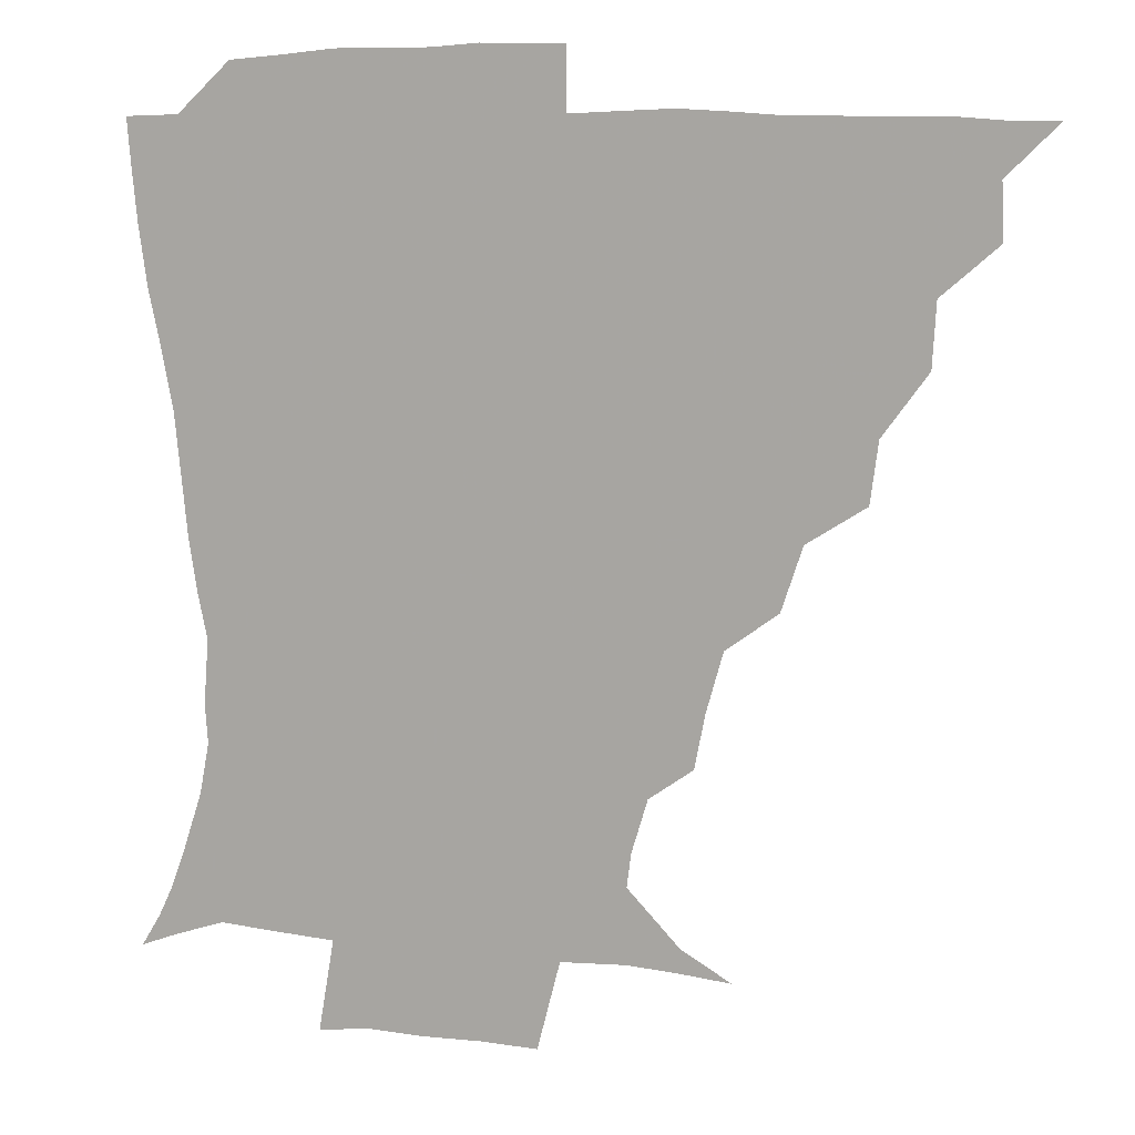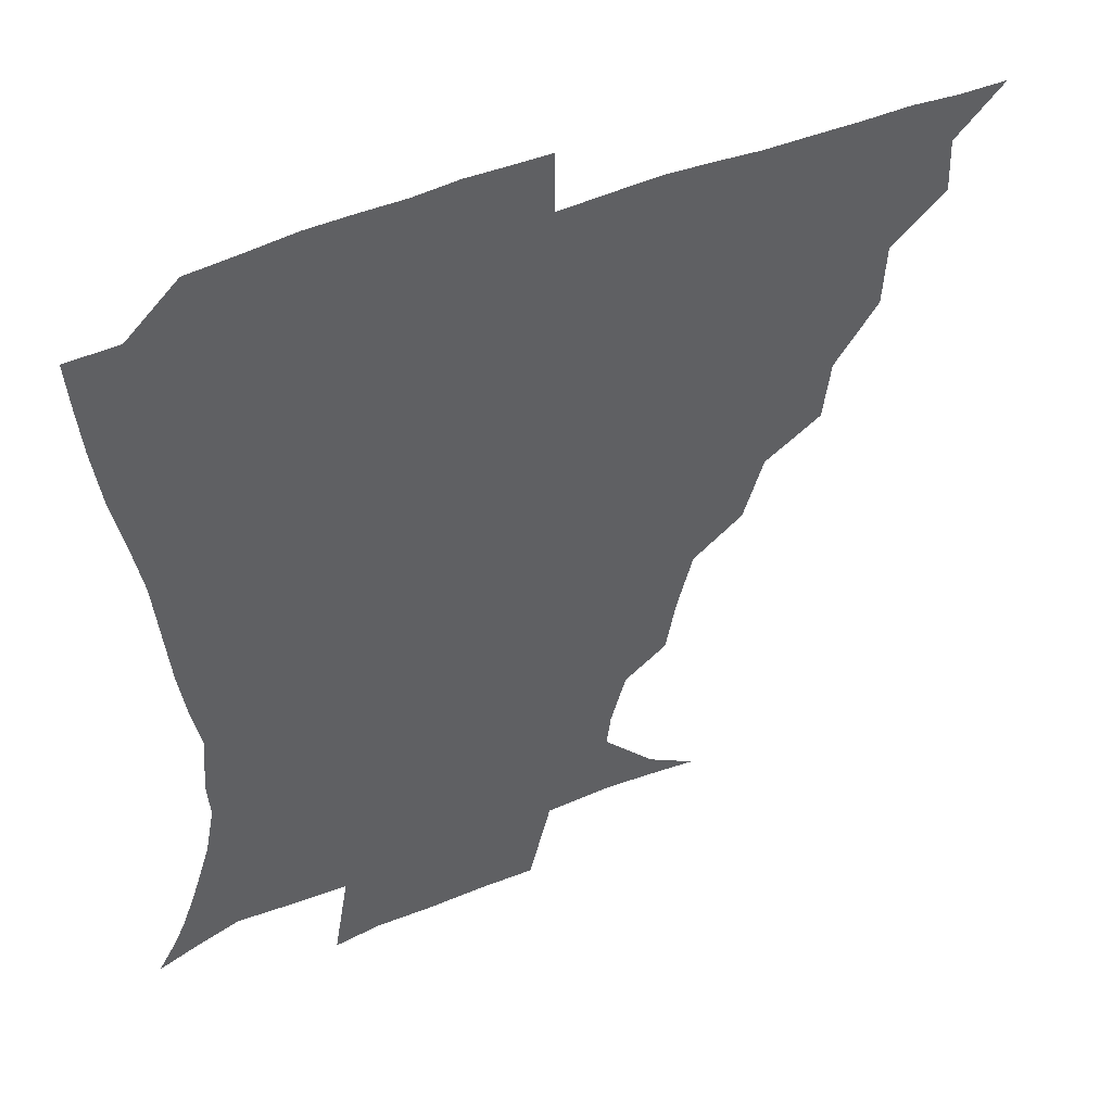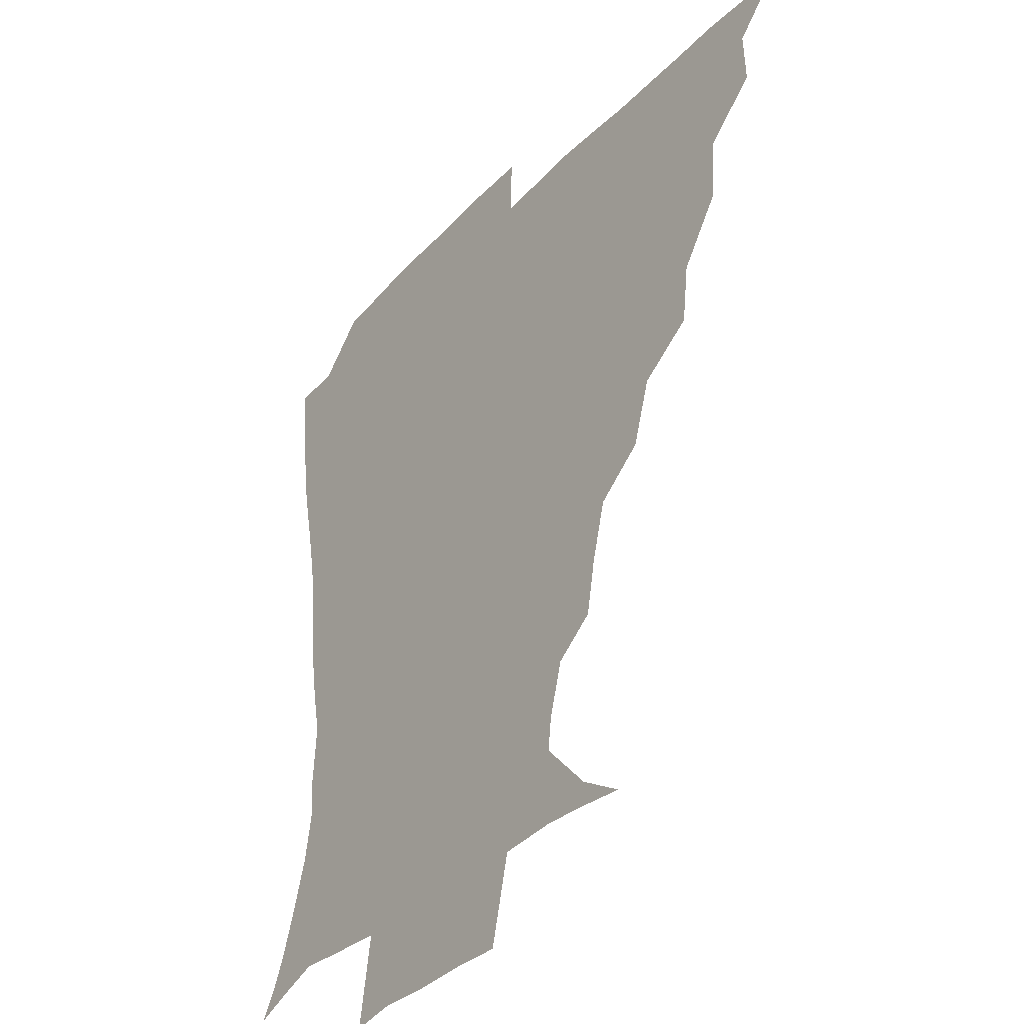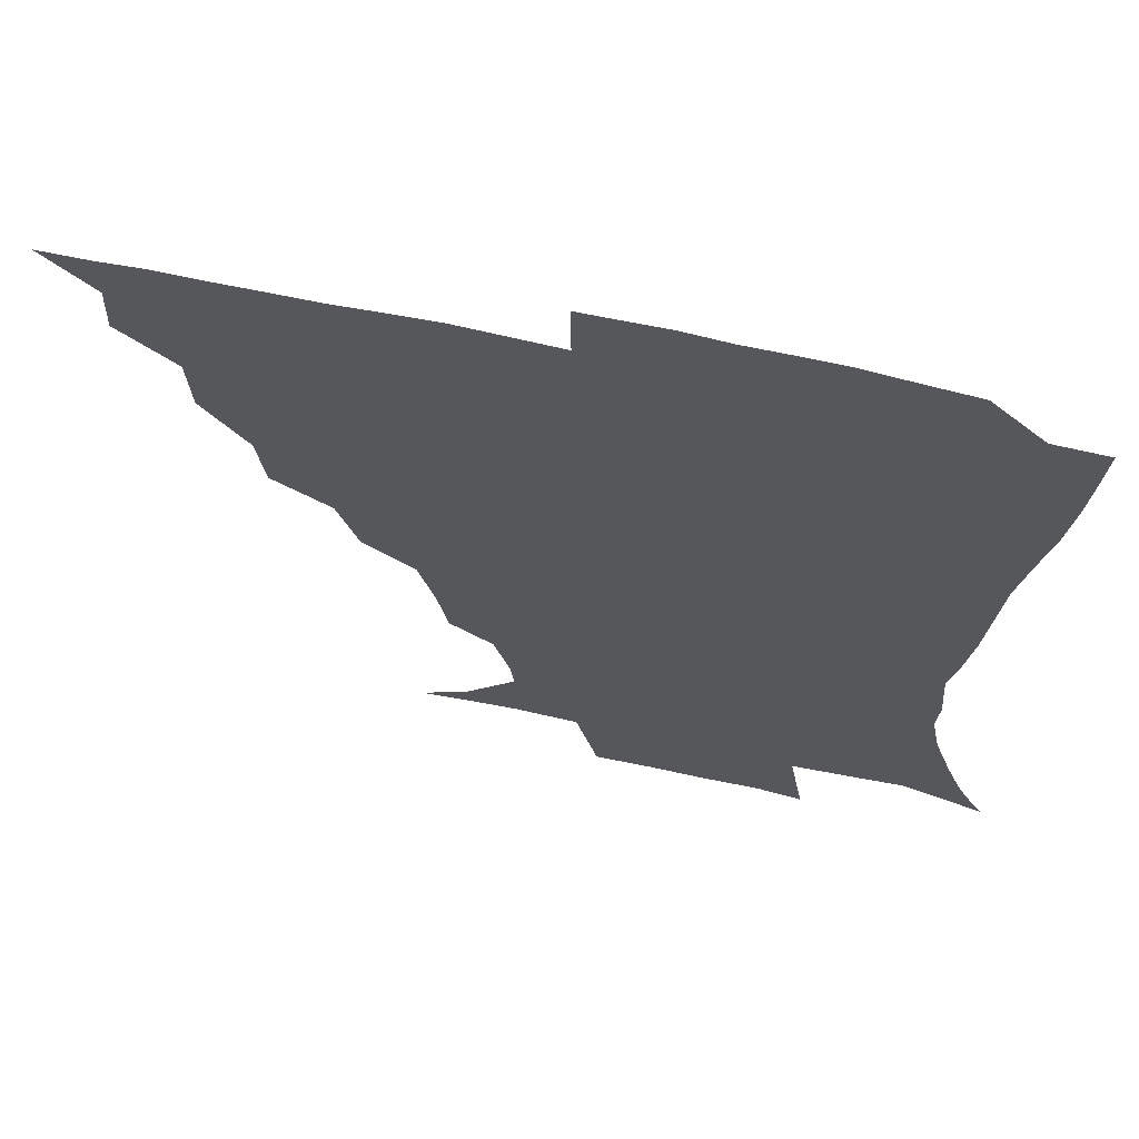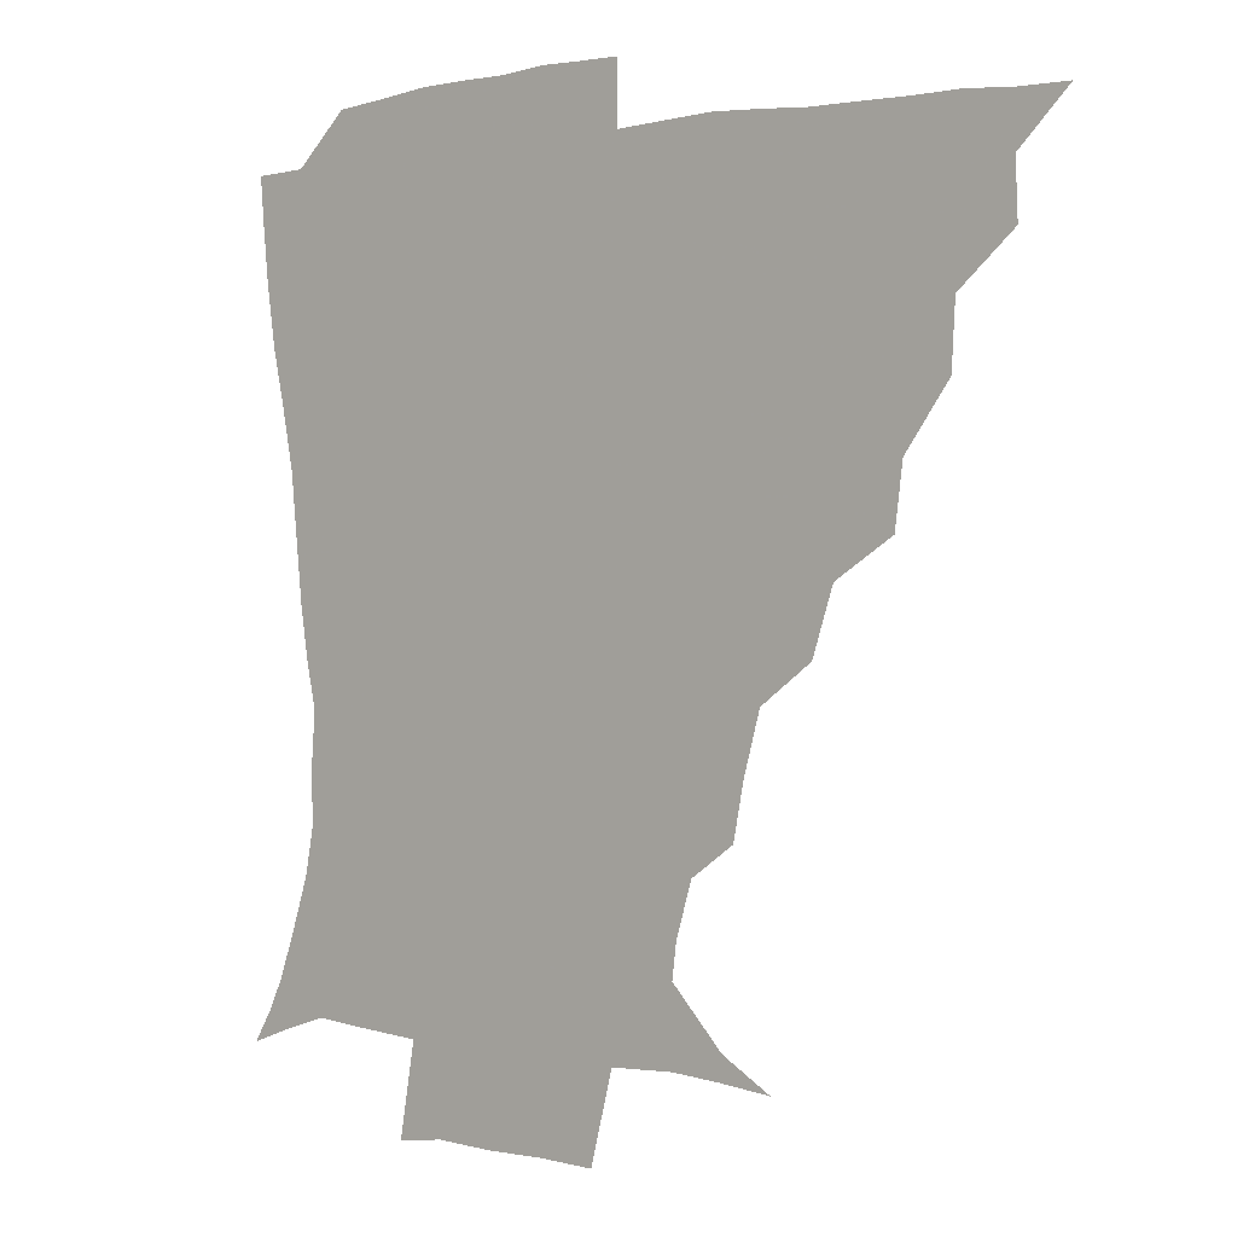
<metadata>
{"format":"obj","ext":"obj","renderer":"f3d","projection":"perspective","resolution":1024,"background":"white","views":[{"elev":10.9,"azim":-164.2,"up":"+Y"},{"elev":46.3,"azim":154.8,"up":"+Y"},{"elev":-34.5,"azim":-126.4,"up":"+Y"},{"elev":65.5,"azim":12.3,"up":"+Y"},{"elev":1.2,"azim":-141.1,"up":"+Y"}]}
</metadata>
<code>
v 436.1 390.6 0
v 450.9 358 0
v 451.6 375.1 0
v 451.3 390.6 0
v 469.3 323.1 0
v 468.2 342.8 0
v 467.7 360.1 0
v 466.9 375.5 0
v 466.5 391.7 0
v 485.6 285 0
v 483.2 303.9 0
v 485.4 329.8 0
v 484.1 346 0
v 482.8 361 0
v 481.9 376.2 0
v 481.6 391.4 0
v 510.1 253.5 0
v 503.7 273.3 0
v 501.2 295.5 0
v 501.7 317.6 0
v 499.9 332 0
v 498.8 346.8 0
v 498 361.5 0
v 497.5 376.1 0
v 496.7 391.5 0
v 534.6 206.2 0
v 531.3 223 0
v 526.2 241.5 0
v 521 264.1 0
v 517.9 284.6 0
v 516.1 301.5 0
v 515.8 319.3 0
v 514.5 333.2 0
v 513.4 347.3 0
v 512.7 361.7 0
v 512.2 376.4 0
v 511.7 391.6 0
v 522.7 143 0
v 538.1 152.1 0
v 554.3 169.3 0
v 553 179.7 0
v 548.1 196.5 0
v 543.3 215.8 0
v 539.8 234.7 0
v 536.3 249.6 0
v 533.5 272.7 0
v 531.5 287.9 0
v 530.3 303.8 0
v 529.8 319.5 0
v 529.1 333.5 0
v 527.9 347.4 0
v 527.5 361.8 0
v 527.2 376.7 0
v 526.7 392.5 0
v 539 144.6 0
v 555 158.8 0
v 561.6 172.4 0
v 559.7 188.5 0
v 556.7 209.2 0
v 553.7 225.4 0
v 550.2 238.4 0
v 548.8 258.3 0
v 546.3 274.3 0
v 545.3 290.6 0
v 544.9 306.2 0
v 544.3 320.3 0
v 544 333.7 0
v 543.7 347.7 0
v 542.4 362 0
v 542.6 376.4 0
v 541.6 393.2 0
v 554.3 145.7 0
v 569.2 163.5 0
v 570.7 178.5 0
v 568.4 196.5 0
v 567.8 214.9 0
v 564.7 229.3 0
v 562.7 244.6 0
v 561.8 262.7 0
v 560.2 277.9 0
v 559.6 292.1 0
v 559 305.9 0
v 558.1 319.3 0
v 559.6 335.3 0
v 558.8 348 0
v 558.9 361.5 0
v 557.7 376.6 0
v 557.2 392.4 0
v 574.5 144.7 0
v 581 168 0
v 581 185.1 0
v 578.7 199.1 0
v 579.9 217 0
v 575.8 233.3 0
v 576.2 246.7 0
v 574.5 266.1 0
v 573.8 277.7 0
v 573.3 292.6 0
v 573.9 307.9 0
v 573.1 320.5 0
v 573.3 334.2 0
v 573.1 347.7 0
v 573.1 361.6 0
v 572.9 375.5 0
v 572.6 391.6 0
v 572.5 410.6 0
v 581.5 116.9 0
v 589.6 149.8 0
v 593 168.4 0
v 591.7 186 0
v 592.3 190.1 0
v 589.3 219.7 0
v 588.3 231.4 0
v 588 251.1 0
v 587.8 265.6 0
v 587.8 280.1 0
v 587.6 293.7 0
v 587.9 308.4 0
v 588.2 321.9 0
v 587.8 334.2 0
v 588.1 348 0
v 587.7 361.7 0
v 587.2 376.3 0
v 586.5 392.7 0
v 584.8 410.7 0
v 599.2 117.5 0
v 602.6 149.4 0
v 605.1 170.5 0
v 603.7 186.3 0
v 603.6 204.8 0
v 601.3 221.8 0
v 602.7 234.5 0
v 600.6 251 0
v 601.2 265.9 0
v 601.4 279.4 0
v 601.6 292.2 0
v 601.8 307.5 0
v 602 320.9 0
v 602.6 334.7 0
v 602.5 348 0
v 602.5 361.6 0
v 601.7 376.5 0
v 600.8 392.3 0
v 598 410.9 0
v 617.8 117.3 0
v 616.2 149.4 0
v 616.4 171.3 0
v 616.7 189.8 0
v 615.1 205.6 0
v 614.3 220.1 0
v 613.8 236.9 0
v 614.5 250.2 0
v 614.1 265.7 0
v 614.8 279.6 0
v 615.5 293.9 0
v 616 307.8 0
v 616.6 321.9 0
v 616.9 335 0
v 617.1 348.1 0
v 617.1 361.9 0
v 616.7 376.2 0
v 615.9 390.9 0
v 612.3 409.7 0
v 636 118 0
v 631.4 145.6 0
v 628.2 170.2 0
v 628.5 189.3 0
v 626 205.9 0
v 626.5 222.8 0
v 626.7 234.7 0
v 626.7 251 0
v 627.1 265.2 0
v 628.1 280.1 0
v 629 293.1 0
v 629.8 307.8 0
v 630.3 321.7 0
v 631 334.5 0
v 632.3 348.6 0
v 632.7 361.8 0
v 631.7 375.9 0
v 630.7 390.6 0
v 626.6 409.7 0
v 650.6 115.8 0
v 645.8 144.8 0
v 641 168.4 0
v 639.2 190.7 0
v 638.6 205.1 0
v 638.5 219.6 0
v 638.7 233.7 0
v 639 248.6 0
v 639.9 262.4 0
v 641 277.5 0
v 641.9 292.5 0
v 642.7 309.1 0
v 644.1 321.2 0
v 644.9 333.5 0
v 646.4 349.2 0
v 646.9 362 0
v 646.8 375.4 0
v 646.4 388.9 0
v 641.2 409.4 0
v 667.1 146.2 0
v 656.1 166.8 0
v 651.5 186.2 0
v 649.8 202.7 0
v 649.3 218.6 0
v 650.1 232.1 0
v 650.9 246.1 0
v 652.3 258.9 0
v 652.8 276.3 0
v 654.1 292.6 0
v 655.7 306.4 0
v 657.4 321.1 0
v 658.8 334.4 0
v 660 348.6 0
v 660.9 362.1 0
v 661.1 375.5 0
v 660.5 389.5 0
v 656.8 407.7 0
v 681.8 147.3 0
v 671.6 163.4 0
v 664.2 182.4 0
v 662.5 196.3 0
v 660.2 213.7 0
v 660.7 227.9 0
v 661.7 242.3 0
v 663.2 256.5 0
v 664.4 272.8 0
v 665.8 289.1 0
v 668 302.9 0
v 669.6 320.2 0
v 672 333 0
v 673.5 348.3 0
v 674.8 361.8 0
v 675.6 375.6 0
v 674.7 390.5 0
v 672.9 406.1 0
v 696.7 142.3 0
v 686.7 157.7 0
v 678.5 175.5 0
v 674.9 190.2 0
v 671.5 206.6 0
v 671.4 220.1 0
v 672.9 233 0
v 673.4 249.4 0
v 674.8 267 0
v 677.2 281.8 0
v 679.3 297.9 0
v 681.2 315.7 0
v 684.9 329.2 0
v 686.5 346.7 0
v 688.9 360.7 0
v 690 375.5 0
v 689.3 390.7 0
v 708.4 137.8 0
v 702.4 147.9 0
v 698.3 156.5 0
v 693.5 170 0
v 687.8 187.6 0
v 684.9 203.5 0
v 685.7 215.7 0
v 684.2 235.5 0
v 687.1 249.9 0
v 689.5 266 0
v 691.3 284.3 0
v 693.2 304.1 0
v 696.6 322.8 0
v 700.3 340.1 0
v 702.9 359.1 0
v 704.4 375.1 0
v 705.6 390 0
v 721 391 0
f 3 4 1
f 6 7 2
f 2 7 3
f 7 8 3
f 3 8 4
f 8 9 4
f 11 12 5
f 5 12 6
f 12 13 6
f 6 13 7
f 13 14 7
f 7 14 8
f 14 15 8
f 8 15 9
f 15 16 9
f 18 19 10
f 10 19 11
f 19 20 11
f 11 20 12
f 20 21 12
f 12 21 13
f 21 22 13
f 13 22 14
f 22 23 14
f 14 23 15
f 23 24 15
f 15 24 16
f 24 25 16
f 28 29 17
f 17 29 18
f 29 30 18
f 18 30 19
f 30 31 19
f 19 31 20
f 31 32 20
f 20 32 21
f 32 33 21
f 21 33 22
f 33 34 22
f 22 34 23
f 34 35 23
f 23 35 24
f 35 36 24
f 24 36 25
f 36 37 25
f 42 43 26
f 26 43 27
f 43 44 27
f 27 44 28
f 44 45 28
f 28 45 29
f 45 46 29
f 29 46 30
f 46 47 30
f 30 47 31
f 47 48 31
f 31 48 32
f 48 49 32
f 32 49 33
f 49 50 33
f 33 50 34
f 50 51 34
f 34 51 35
f 51 52 35
f 35 52 36
f 52 53 36
f 36 53 37
f 53 54 37
f 38 55 39
f 55 56 39
f 39 56 40
f 56 57 40
f 40 57 41
f 57 58 41
f 41 58 42
f 58 59 42
f 42 59 43
f 59 60 43
f 43 60 44
f 60 61 44
f 44 61 45
f 61 62 45
f 45 62 46
f 62 63 46
f 46 63 47
f 63 64 47
f 47 64 48
f 64 65 48
f 48 65 49
f 65 66 49
f 49 66 50
f 66 67 50
f 50 67 51
f 67 68 51
f 51 68 52
f 68 69 52
f 52 69 53
f 69 70 53
f 53 70 54
f 70 71 54
f 55 72 56
f 72 73 56
f 56 73 57
f 73 74 57
f 57 74 58
f 74 75 58
f 58 75 59
f 75 76 59
f 59 76 60
f 76 77 60
f 60 77 61
f 77 78 61
f 61 78 62
f 78 79 62
f 62 79 63
f 79 80 63
f 63 80 64
f 80 81 64
f 64 81 65
f 81 82 65
f 65 82 66
f 82 83 66
f 66 83 67
f 83 84 67
f 67 84 68
f 84 85 68
f 68 85 69
f 85 86 69
f 69 86 70
f 86 87 70
f 70 87 71
f 87 88 71
f 72 89 73
f 89 90 73
f 73 90 74
f 90 91 74
f 74 91 75
f 91 92 75
f 75 92 76
f 92 93 76
f 76 93 77
f 93 94 77
f 77 94 78
f 94 95 78
f 78 95 79
f 95 96 79
f 79 96 80
f 96 97 80
f 80 97 81
f 97 98 81
f 81 98 82
f 98 99 82
f 82 99 83
f 99 100 83
f 83 100 84
f 100 101 84
f 84 101 85
f 101 102 85
f 85 102 86
f 102 103 86
f 86 103 87
f 103 104 87
f 87 104 88
f 104 105 88
f 107 108 89
f 89 108 90
f 108 109 90
f 90 109 91
f 109 110 91
f 91 110 92
f 110 111 92
f 92 111 93
f 111 112 93
f 93 112 94
f 112 113 94
f 94 113 95
f 113 114 95
f 95 114 96
f 114 115 96
f 96 115 97
f 115 116 97
f 97 116 98
f 116 117 98
f 98 117 99
f 117 118 99
f 99 118 100
f 118 119 100
f 100 119 101
f 119 120 101
f 101 120 102
f 120 121 102
f 102 121 103
f 121 122 103
f 103 122 104
f 122 123 104
f 104 123 105
f 123 124 105
f 105 124 106
f 124 125 106
f 107 126 108
f 126 127 108
f 108 127 109
f 127 128 109
f 109 128 110
f 128 129 110
f 110 129 111
f 129 130 111
f 111 130 112
f 130 131 112
f 112 131 113
f 131 132 113
f 113 132 114
f 132 133 114
f 114 133 115
f 133 134 115
f 115 134 116
f 134 135 116
f 116 135 117
f 135 136 117
f 117 136 118
f 136 137 118
f 118 137 119
f 137 138 119
f 119 138 120
f 138 139 120
f 120 139 121
f 139 140 121
f 121 140 122
f 140 141 122
f 122 141 123
f 141 142 123
f 123 142 124
f 142 143 124
f 124 143 125
f 143 144 125
f 126 145 127
f 145 146 127
f 127 146 128
f 146 147 128
f 128 147 129
f 147 148 129
f 129 148 130
f 148 149 130
f 130 149 131
f 149 150 131
f 131 150 132
f 150 151 132
f 132 151 133
f 151 152 133
f 133 152 134
f 152 153 134
f 134 153 135
f 153 154 135
f 135 154 136
f 154 155 136
f 136 155 137
f 155 156 137
f 137 156 138
f 156 157 138
f 138 157 139
f 157 158 139
f 139 158 140
f 158 159 140
f 140 159 141
f 159 160 141
f 141 160 142
f 160 161 142
f 142 161 143
f 161 162 143
f 143 162 144
f 162 163 144
f 145 164 146
f 164 165 146
f 146 165 147
f 165 166 147
f 147 166 148
f 166 167 148
f 148 167 149
f 167 168 149
f 149 168 150
f 168 169 150
f 150 169 151
f 169 170 151
f 151 170 152
f 170 171 152
f 152 171 153
f 171 172 153
f 153 172 154
f 172 173 154
f 154 173 155
f 173 174 155
f 155 174 156
f 174 175 156
f 156 175 157
f 175 176 157
f 157 176 158
f 176 177 158
f 158 177 159
f 177 178 159
f 159 178 160
f 178 179 160
f 160 179 161
f 179 180 161
f 161 180 162
f 180 181 162
f 162 181 163
f 181 182 163
f 164 183 165
f 183 184 165
f 165 184 166
f 184 185 166
f 166 185 167
f 185 186 167
f 167 186 168
f 186 187 168
f 168 187 169
f 187 188 169
f 169 188 170
f 188 189 170
f 170 189 171
f 189 190 171
f 171 190 172
f 190 191 172
f 172 191 173
f 191 192 173
f 173 192 174
f 192 193 174
f 174 193 175
f 193 194 175
f 175 194 176
f 194 195 176
f 176 195 177
f 195 196 177
f 177 196 178
f 196 197 178
f 178 197 179
f 197 198 179
f 179 198 180
f 198 199 180
f 180 199 181
f 199 200 181
f 181 200 182
f 200 201 182
f 184 202 185
f 202 203 185
f 185 203 186
f 203 204 186
f 186 204 187
f 204 205 187
f 187 205 188
f 205 206 188
f 188 206 189
f 206 207 189
f 189 207 190
f 207 208 190
f 190 208 191
f 208 209 191
f 191 209 192
f 209 210 192
f 192 210 193
f 210 211 193
f 193 211 194
f 211 212 194
f 194 212 195
f 212 213 195
f 195 213 196
f 213 214 196
f 196 214 197
f 214 215 197
f 197 215 198
f 215 216 198
f 198 216 199
f 216 217 199
f 199 217 200
f 217 218 200
f 200 218 201
f 218 219 201
f 202 220 203
f 220 221 203
f 203 221 204
f 221 222 204
f 204 222 205
f 222 223 205
f 205 223 206
f 223 224 206
f 206 224 207
f 224 225 207
f 207 225 208
f 225 226 208
f 208 226 209
f 226 227 209
f 209 227 210
f 227 228 210
f 210 228 211
f 228 229 211
f 211 229 212
f 229 230 212
f 212 230 213
f 230 231 213
f 213 231 214
f 231 232 214
f 214 232 215
f 232 233 215
f 215 233 216
f 233 234 216
f 216 234 217
f 234 235 217
f 217 235 218
f 235 236 218
f 218 236 219
f 236 237 219
f 220 238 221
f 238 239 221
f 221 239 222
f 239 240 222
f 222 240 223
f 240 241 223
f 223 241 224
f 241 242 224
f 224 242 225
f 242 243 225
f 225 243 226
f 243 244 226
f 226 244 227
f 244 245 227
f 227 245 228
f 245 246 228
f 228 246 229
f 246 247 229
f 229 247 230
f 247 248 230
f 230 248 231
f 248 249 231
f 231 249 232
f 249 250 232
f 232 250 233
f 250 251 233
f 233 251 234
f 251 252 234
f 234 252 235
f 252 253 235
f 235 253 236
f 253 254 236
f 236 254 237
f 238 255 239
f 255 256 239
f 239 256 240
f 256 257 240
f 240 257 241
f 257 258 241
f 241 258 242
f 258 259 242
f 242 259 243
f 259 260 243
f 243 260 244
f 260 261 244
f 244 261 245
f 261 262 245
f 245 262 246
f 262 263 246
f 246 263 247
f 263 264 247
f 247 264 248
f 264 265 248
f 248 265 249
f 265 266 249
f 249 266 250
f 266 267 250
f 250 267 251
f 267 268 251
f 251 268 252
f 268 269 252
f 252 269 253
f 269 270 253
f 253 270 254
f 270 271 254

</code>
